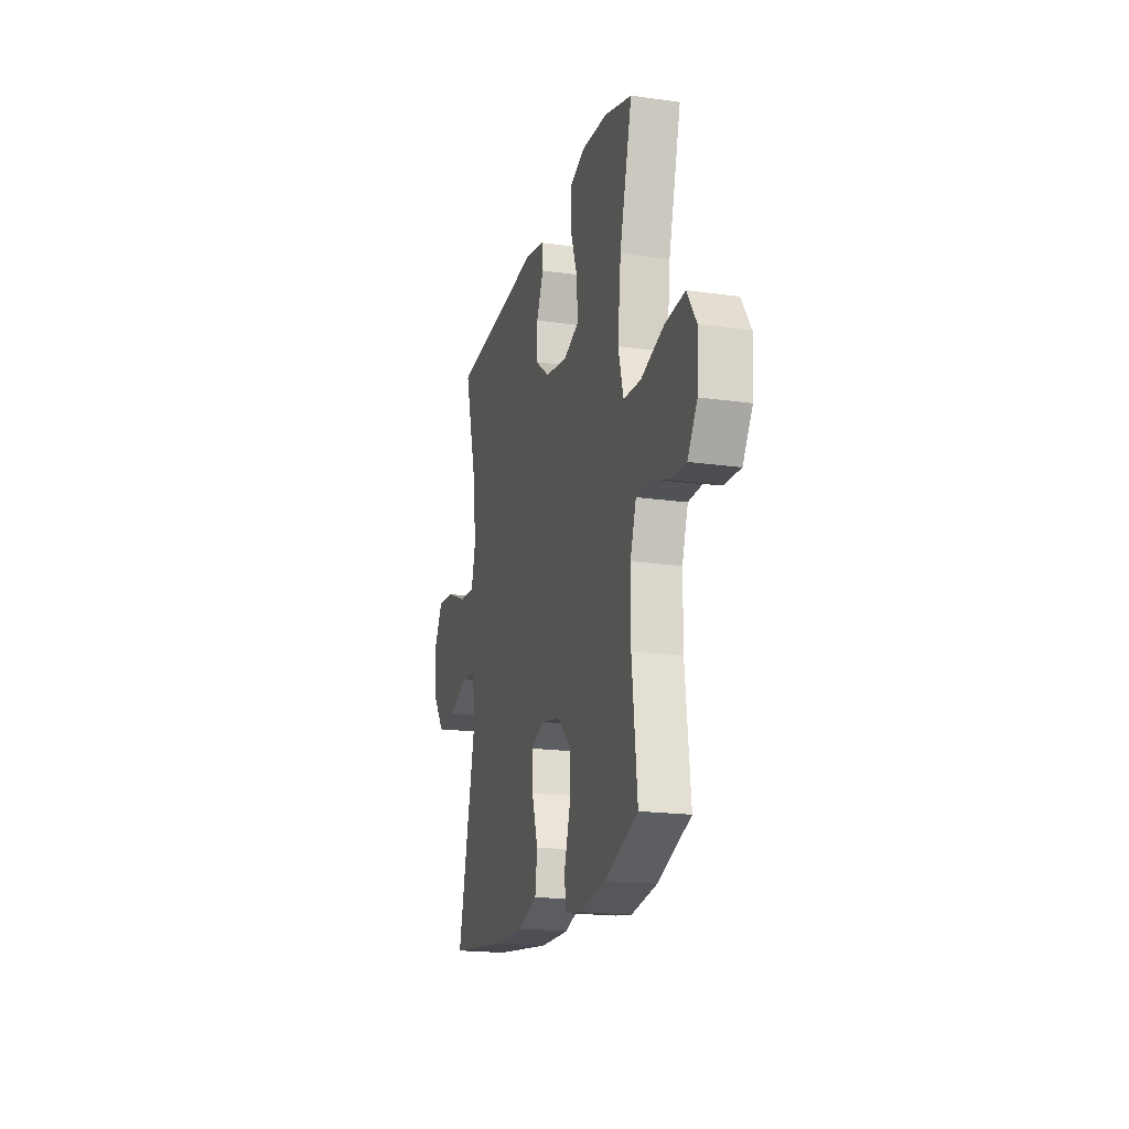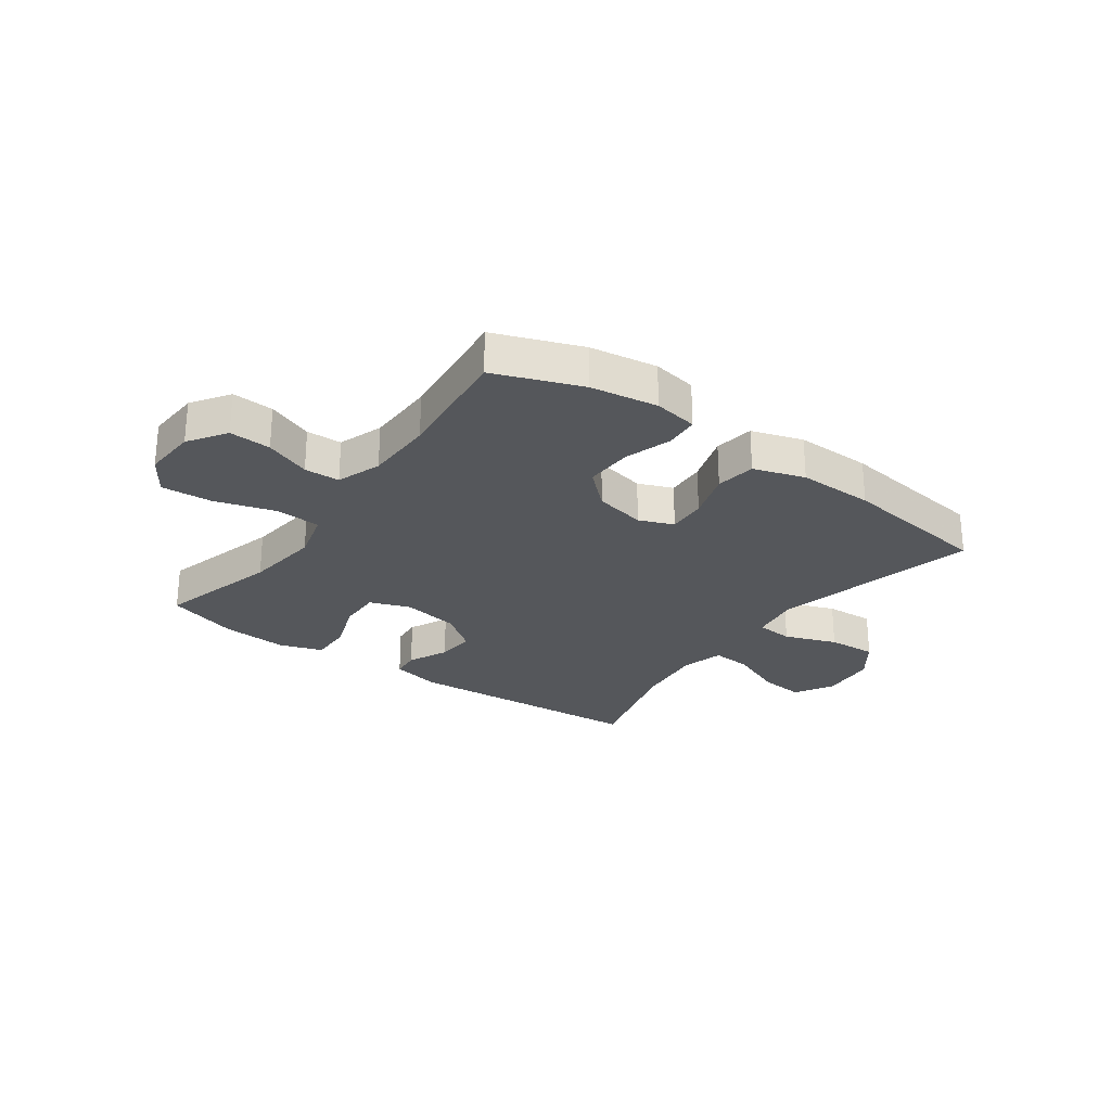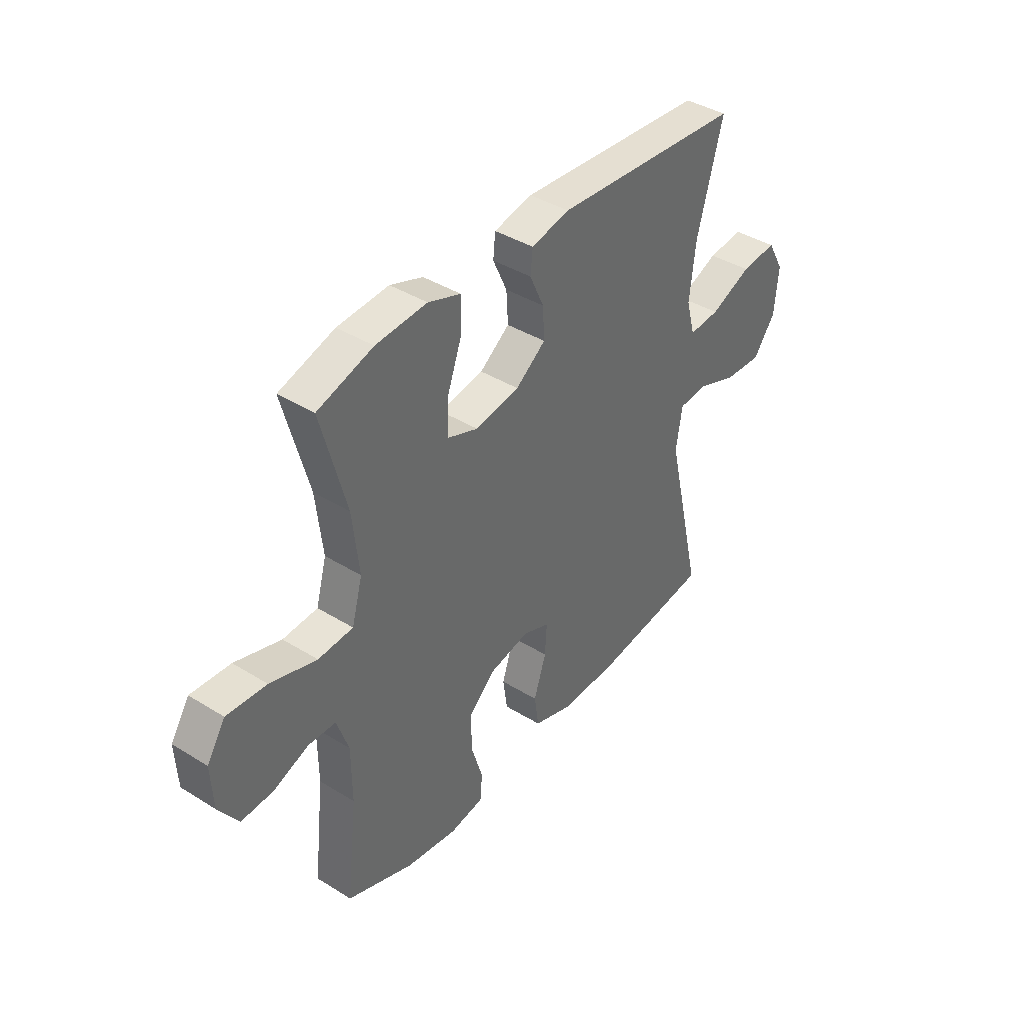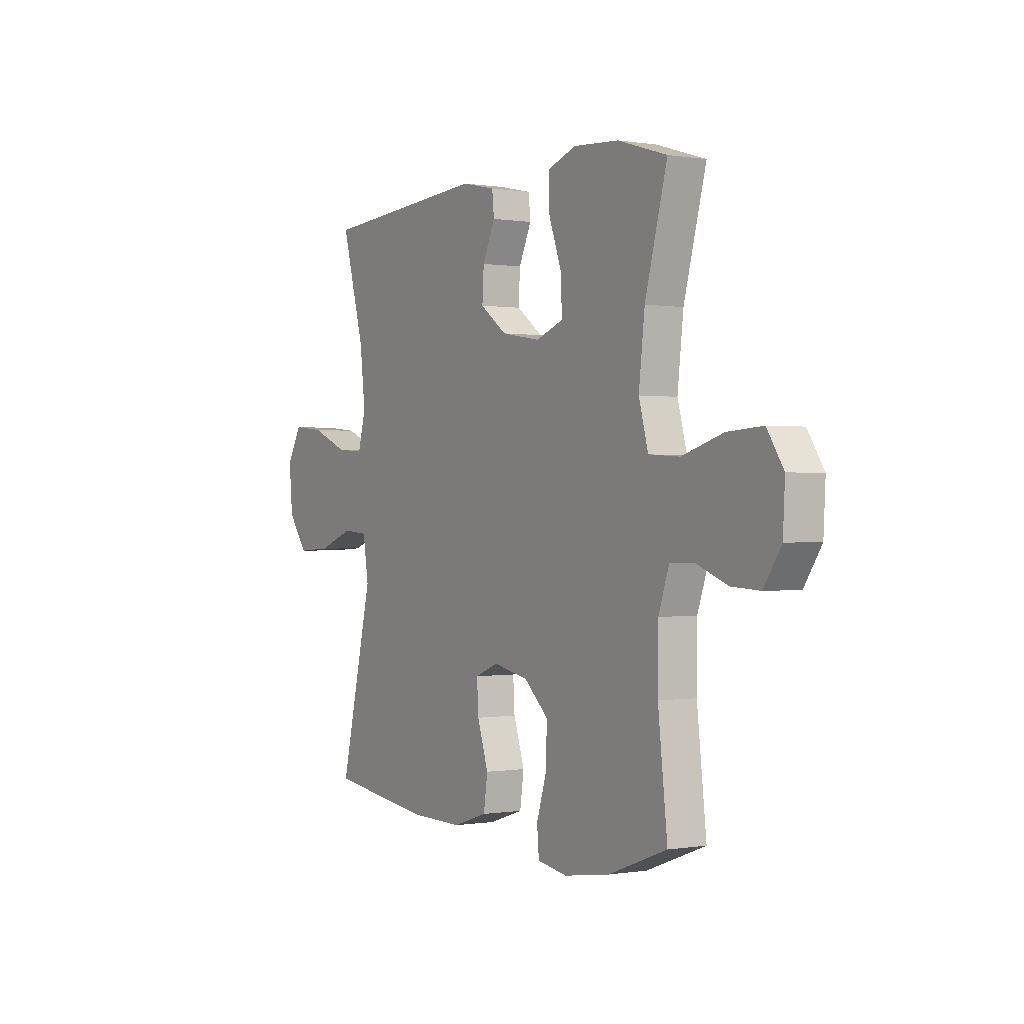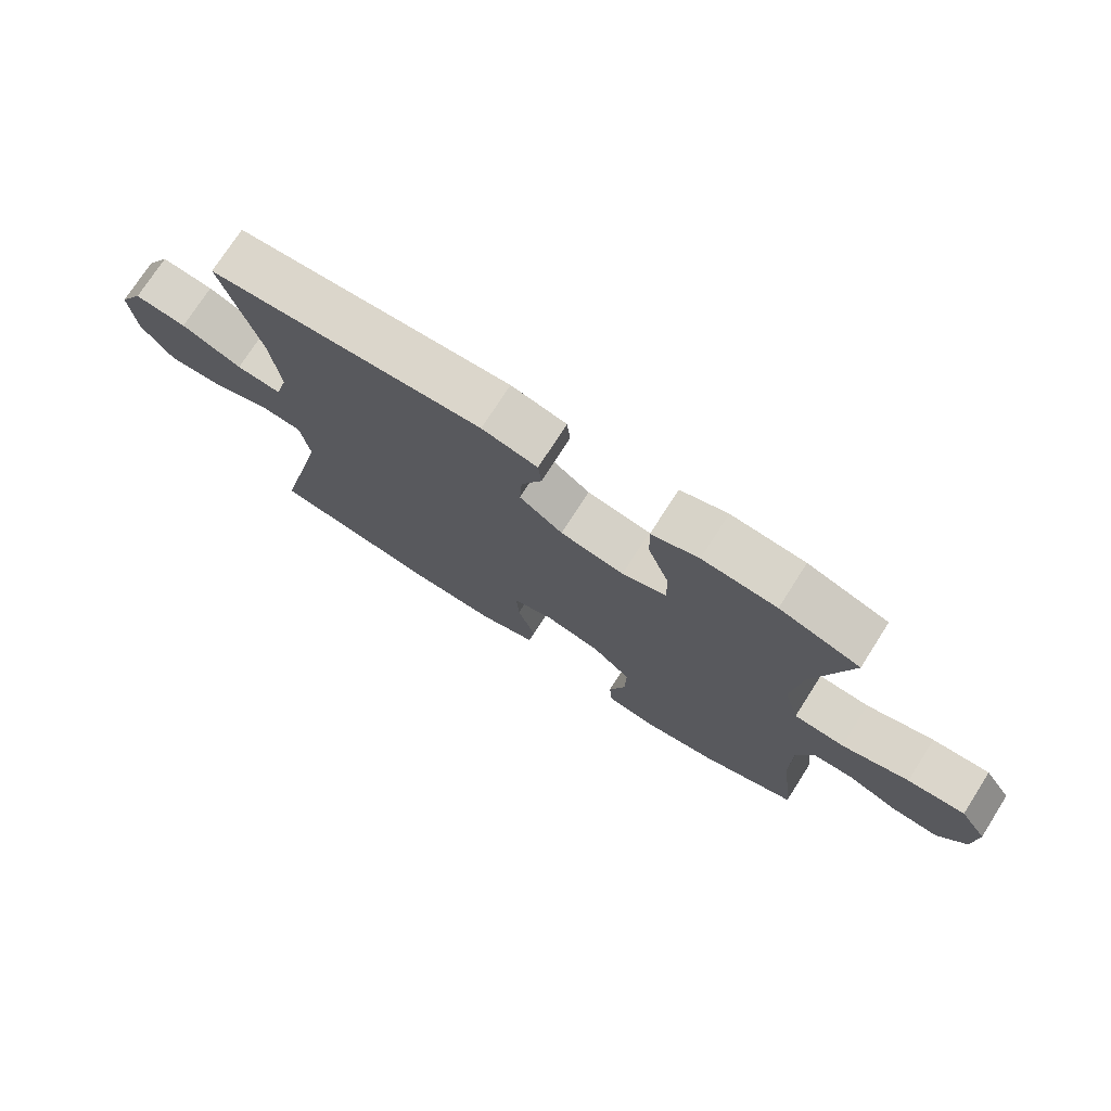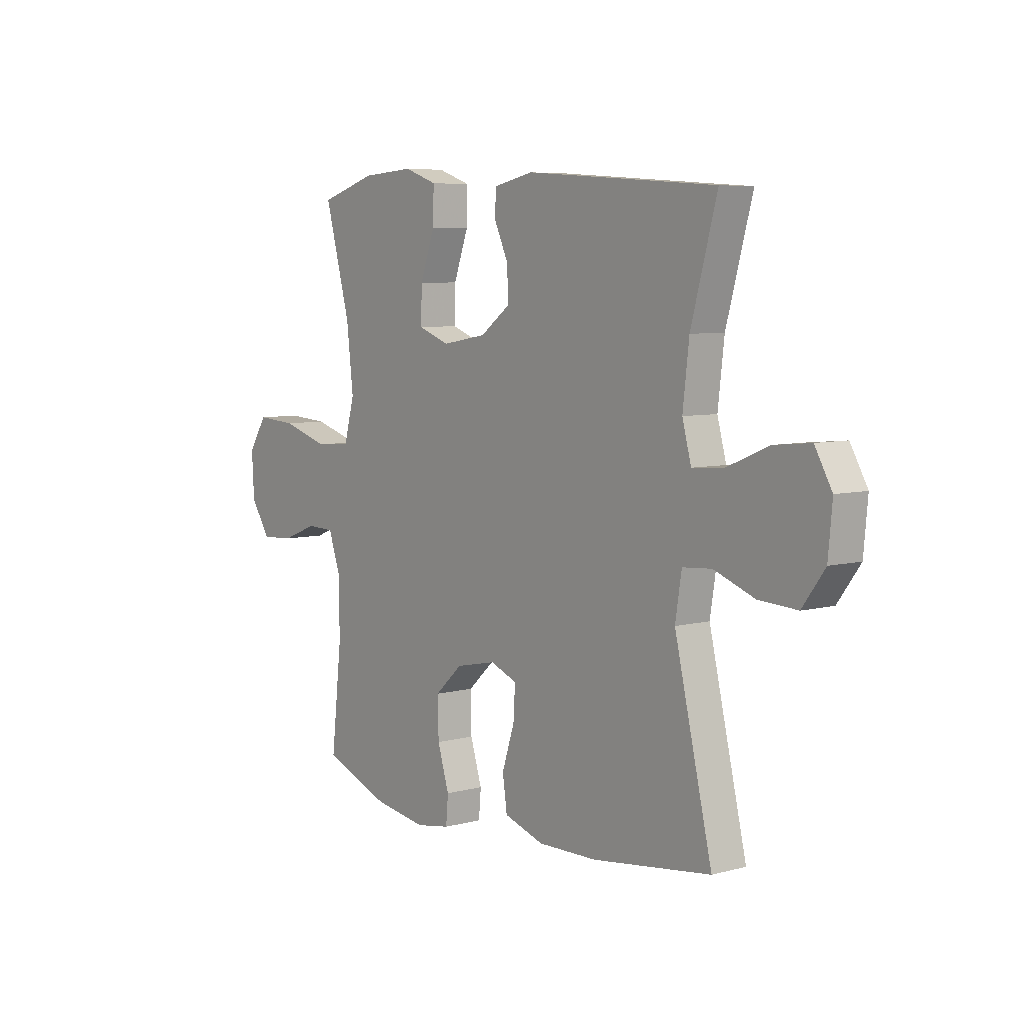
<metadata>
{"format":"obj","ext":"obj","renderer":"f3d","projection":"perspective","resolution":1024,"background":"white","views":[{"elev":-19.1,"azim":75.0,"up":"+Z"},{"elev":-26.4,"azim":144.1,"up":"+Y"},{"elev":40.1,"azim":127.4,"up":"+Z"},{"elev":0.0,"azim":58.2,"up":"+Z"},{"elev":74.6,"azim":32.6,"up":"+Z"},{"elev":6.5,"azim":-128.1,"up":"+Z"}]}
</metadata>
<code>
v -0.5 0.07 0.5
v -0.073 0.07 0.531
v 0.014 0.07 0.512
v 0.019 0.07 0.462
v -0.013 0.07 0.392
v -0.017 0.07 0.324
v 0.051 0.07 0.274
v 0.151 0.07 0.257
v 0.221 0.07 0.283
v 0.219 0.07 0.357
v 0.186 0.07 0.448
v 0.184 0.07 0.521
v 0.258 0.07 0.547
v 0.374 0.07 0.539
v 0.5 0.07 0.5
v 0.443 0.07 0.289
v 0.428 0.07 0.157
v 0.452 0.07 0.07
v 0.531 0.07 0.065
v 0.636 0.07 0.097
v 0.726 0.07 0.103
v 0.768 0.07 0.039
v 0.763 0.07 -0.055
v 0.719 0.07 -0.121
v 0.646 0.07 -0.117
v 0.566 0.07 -0.086
v 0.504 0.07 -0.088
v 0.477 0.07 -0.166
v 0.476 0.07 -0.287
v 0.5 0.07 -0.5
v 0.349 0.07 -0.557
v 0.232 0.07 -0.575
v 0.155 0.07 -0.562
v 0.15 0.07 -0.503
v 0.176 0.07 -0.419
v 0.178 0.07 -0.336
v 0.116 0.07 -0.279
v 0.026 0.07 -0.26
v -0.034 0.07 -0.284
v -0.03 0.07 -0.352
v -0.002 0.07 -0.438
v -0.012 0.07 -0.508
v -0.101 0.07 -0.537
v -0.234 0.07 -0.535
v -0.5 0.07 -0.5
v -0.416 0.07 -0.142
v -0.43 0.07 -0.053
v -0.495 0.07 -0.048
v -0.586 0.07 -0.082
v -0.672 0.07 -0.087
v -0.722 0.07 -0.019
v -0.731 0.07 0.08
v -0.693 0.07 0.147
v -0.612 0.07 0.139
v -0.518 0.07 0.1
v -0.448 0.07 0.095
v -0.428 0.07 0.169
v -0.442 0.07 0.289
v -0.5 0 0.5
v -0.073 0 0.531
v 0.014 0 0.512
v 0.019 0 0.462
v -0.013 0 0.392
v -0.017 0 0.324
v 0.051 0 0.274
v 0.151 0 0.257
v 0.221 0 0.283
v 0.219 0 0.357
v 0.186 0 0.448
v 0.184 0 0.521
v 0.258 0 0.547
v 0.374 0 0.539
v 0.5 0 0.5
v 0.443 0 0.289
v 0.428 0 0.157
v 0.452 0 0.07
v 0.531 0 0.065
v 0.636 0 0.097
v 0.726 0 0.103
v 0.768 0 0.039
v 0.763 0 -0.055
v 0.719 0 -0.121
v 0.646 0 -0.117
v 0.566 0 -0.086
v 0.504 0 -0.088
v 0.477 0 -0.166
v 0.476 0 -0.287
v 0.5 0 -0.5
v 0.349 0 -0.557
v 0.232 0 -0.575
v 0.155 0 -0.562
v 0.15 0 -0.503
v 0.176 0 -0.419
v 0.178 0 -0.336
v 0.116 0 -0.279
v 0.026 0 -0.26
v -0.034 0 -0.284
v -0.03 0 -0.352
v -0.002 0 -0.438
v -0.012 0 -0.508
v -0.101 0 -0.537
v -0.234 0 -0.535
v -0.5 0 -0.5
v -0.416 0 -0.142
v -0.43 0 -0.053
v -0.495 0 -0.048
v -0.586 0 -0.082
v -0.672 0 -0.087
v -0.722 0 -0.019
v -0.731 0 0.08
v -0.693 0 0.147
v -0.612 0 0.139
v -0.518 0 0.1
v -0.448 0 0.095
v -0.428 0 0.169
v -0.442 0 0.289
f 52 53 54 55
f 52 55 56
f 51 52 56
f 48 49 50 51
f 47 48 51 56
f 46 47 56 57
f 44 45 46
f 43 44 46 57
f 40 41 42 43
f 39 40 43 57
f 32 33 34 35
f 32 35 36
f 29 30 31 32
f 28 29 32 36
f 27 28 36 37
f 23 24 25 26
f 23 26 27
f 22 23 27
f 19 20 21 22
f 18 19 22 27
f 13 14 15 16
f 13 16 17
f 10 11 12 13
f 9 10 13 17
f 8 9 17 18
f 2 3 4 5
f 58 1 2 5
f 58 5 6
f 38 39 57 58
f 38 58 6 7
f 18 27 37 38
f 7 8 18 38
f 113 112 111 110
f 114 113 110
f 114 110 109
f 109 108 107 106
f 114 109 106 105
f 115 114 105 104
f 104 103 102
f 115 104 102 101
f 101 100 99 98
f 115 101 98 97
f 93 92 91 90
f 94 93 90
f 90 89 88 87
f 94 90 87 86
f 95 94 86 85
f 84 83 82 81
f 85 84 81
f 85 81 80
f 80 79 78 77
f 85 80 77 76
f 74 73 72 71
f 75 74 71
f 71 70 69 68
f 75 71 68 67
f 76 75 67 66
f 63 62 61 60
f 63 60 59 116
f 64 63 116
f 116 115 97 96
f 65 64 116 96
f 96 95 85 76
f 96 76 66 65
f 1 59 60 2
f 2 60 61 3
f 3 61 62 4
f 4 62 63 5
f 5 63 64 6
f 6 64 65 7
f 7 65 66 8
f 8 66 67 9
f 9 67 68 10
f 10 68 69 11
f 11 69 70 12
f 12 70 71 13
f 13 71 72 14
f 14 72 73 15
f 15 73 74 16
f 16 74 75 17
f 17 75 76 18
f 18 76 77 19
f 19 77 78 20
f 20 78 79 21
f 21 79 80 22
f 22 80 81 23
f 23 81 82 24
f 24 82 83 25
f 25 83 84 26
f 26 84 85 27
f 27 85 86 28
f 28 86 87 29
f 29 87 88 30
f 30 88 89 31
f 31 89 90 32
f 32 90 91 33
f 33 91 92 34
f 34 92 93 35
f 35 93 94 36
f 36 94 95 37
f 37 95 96 38
f 38 96 97 39
f 39 97 98 40
f 40 98 99 41
f 41 99 100 42
f 42 100 101 43
f 43 101 102 44
f 44 102 103 45
f 45 103 104 46
f 46 104 105 47
f 47 105 106 48
f 48 106 107 49
f 49 107 108 50
f 50 108 109 51
f 51 109 110 52
f 52 110 111 53
f 53 111 112 54
f 54 112 113 55
f 55 113 114 56
f 56 114 115 57
f 57 115 116 58
f 58 116 59 1

</code>
